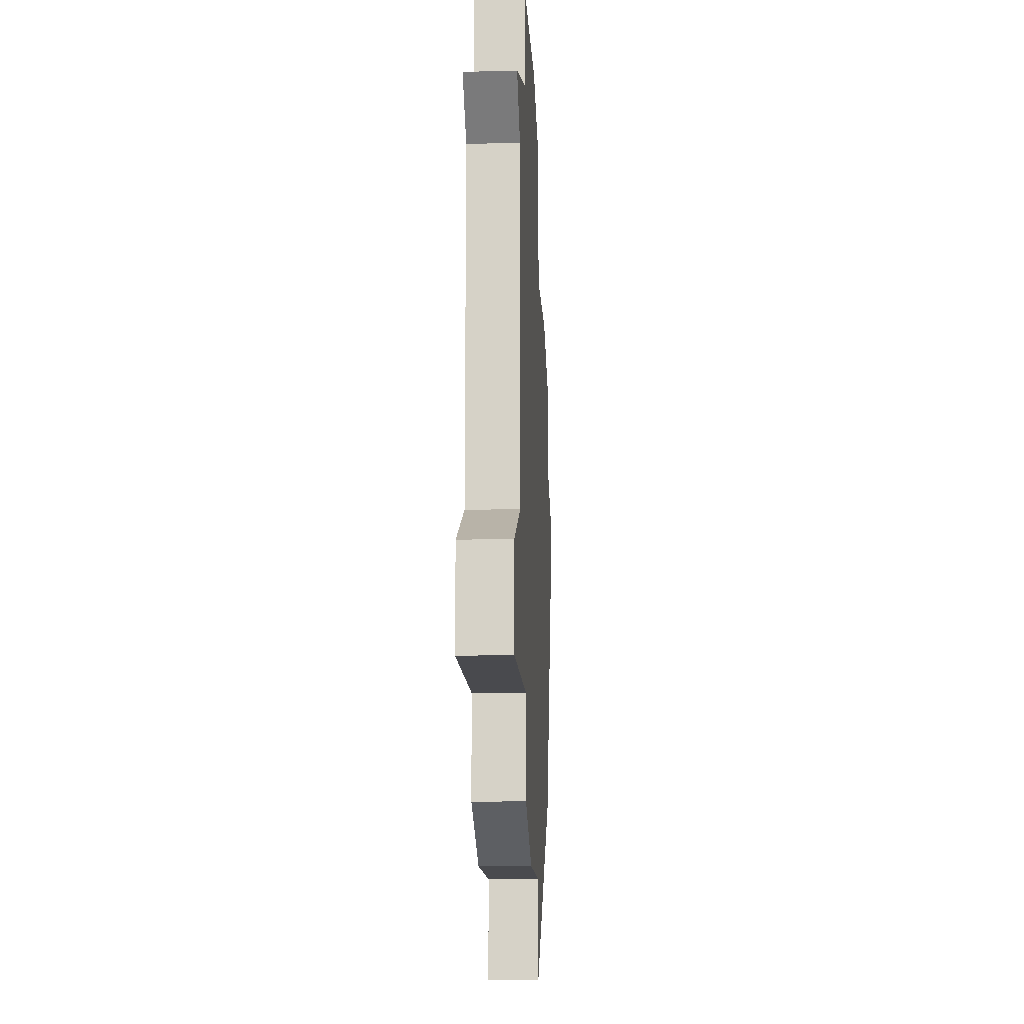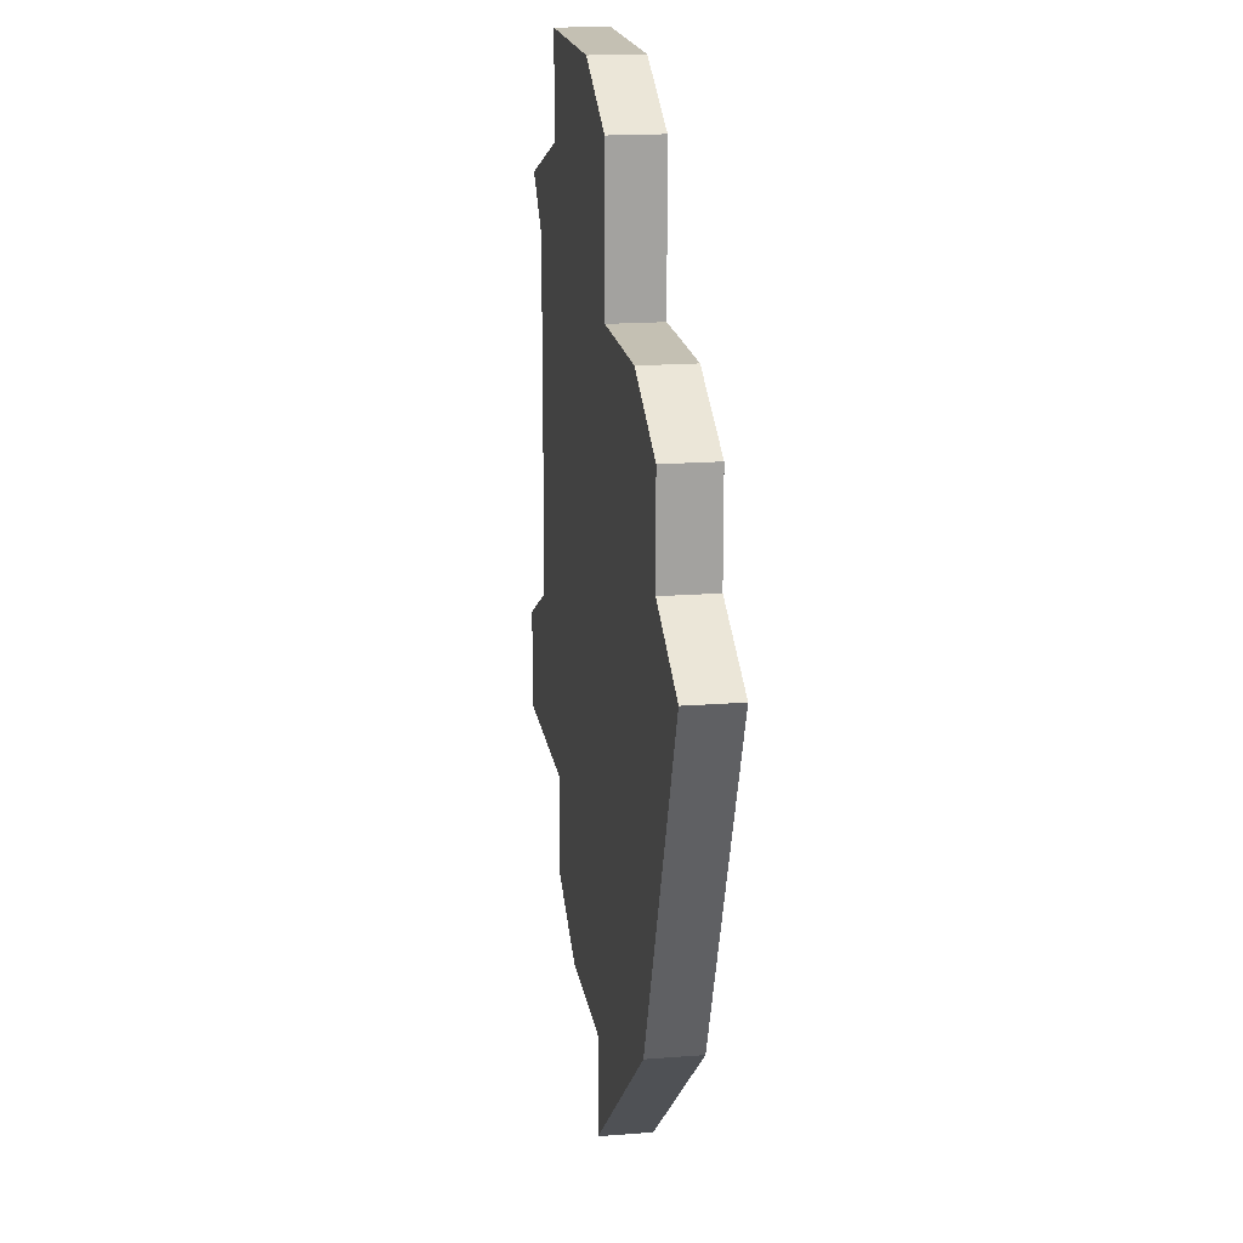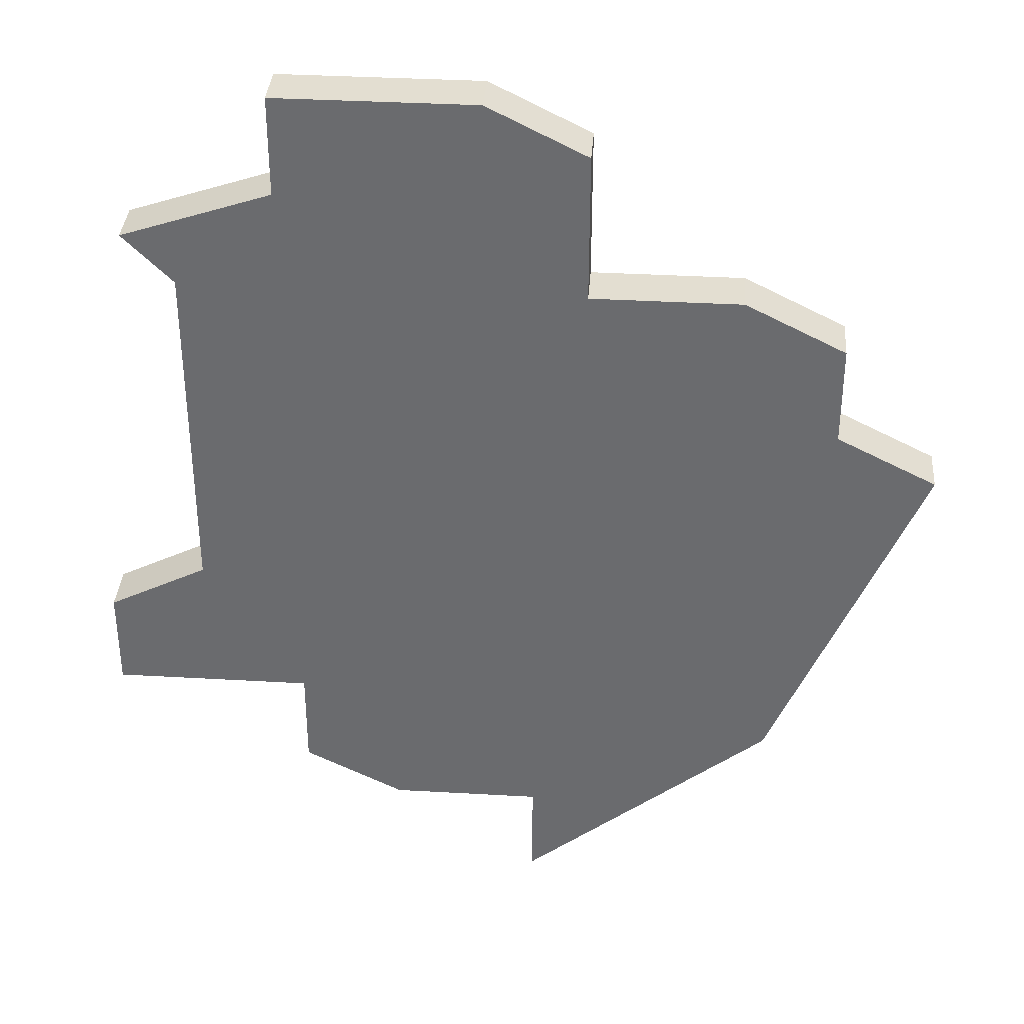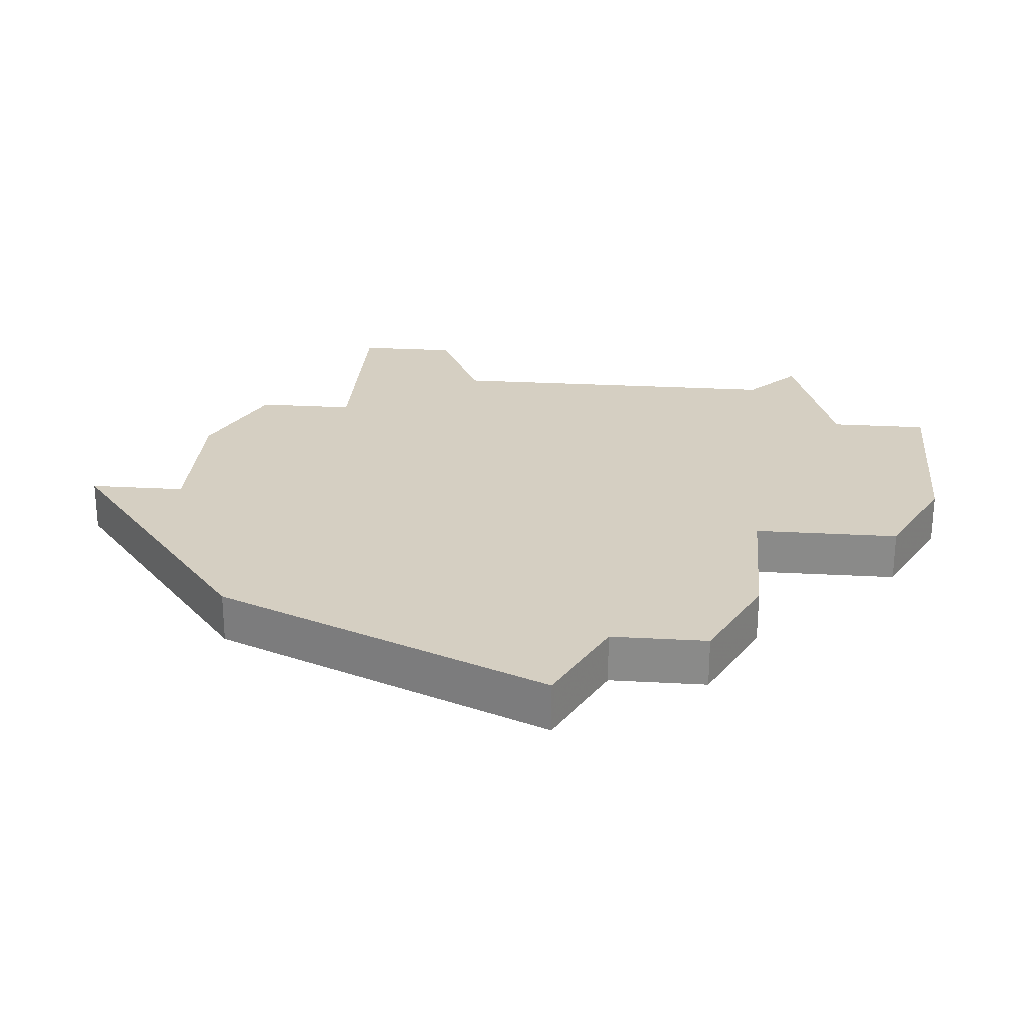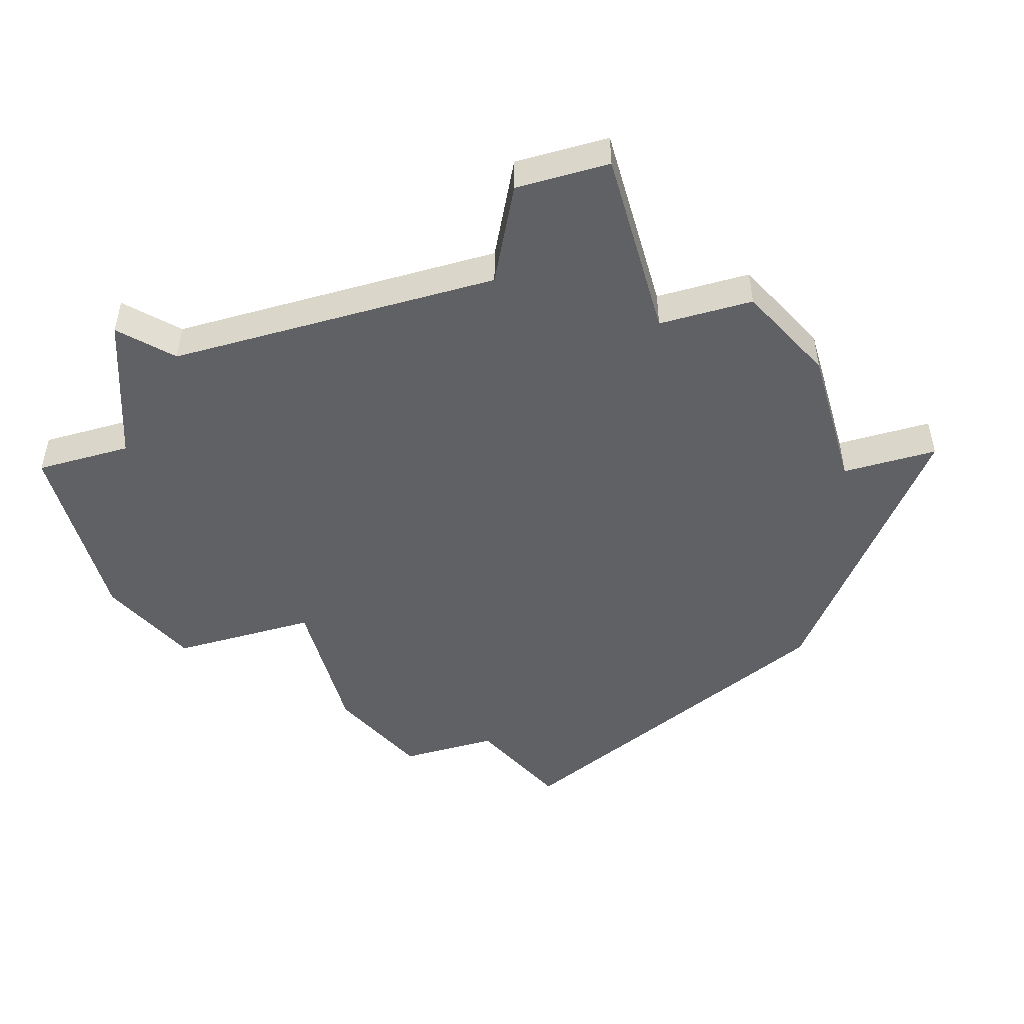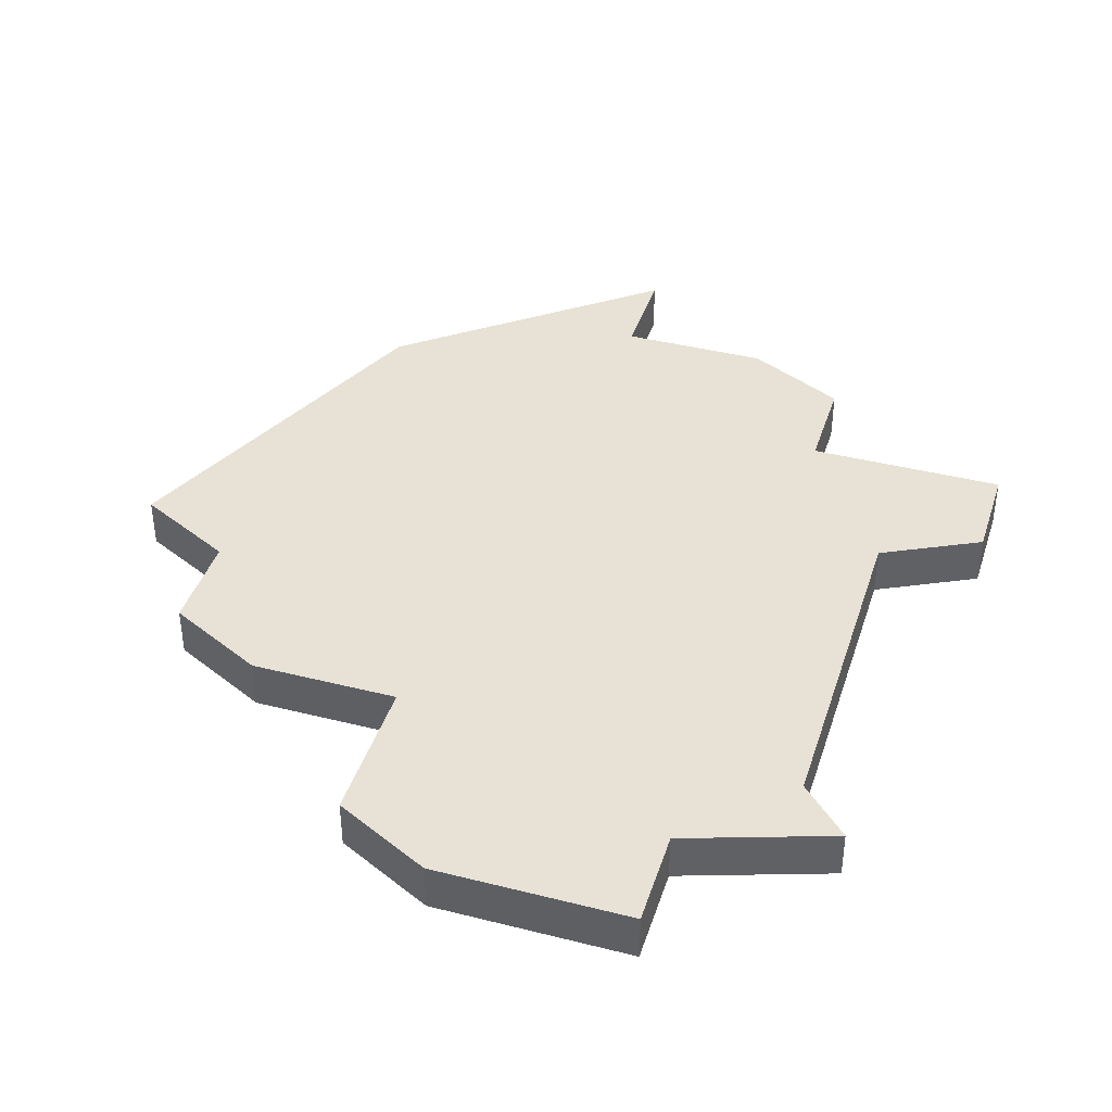
<metadata>
{"format":"obj","ext":"obj","renderer":"f3d","projection":"perspective","resolution":1024,"background":"white","views":[{"elev":-13.4,"azim":-86.9,"up":"+Y"},{"elev":18.0,"azim":81.2,"up":"+Y"},{"elev":36.1,"azim":4.3,"up":"+Y"},{"elev":25.9,"azim":95.0,"up":"+Z"},{"elev":-49.9,"azim":-73.9,"up":"+Z"},{"elev":40.1,"azim":-162.7,"up":"+Z"}]}
</metadata>
<code>
v 2799 -707 0
v 2799 -707 1
v 2807 -721 0
v 2807 -721 1
v 2807 -723 0
v 2807 -723 1
v 2815 -712 0
v 2815 -712 1
v 2798 -716 0
v 2798 -716 1
v 2798 -718 0
v 2798 -718 1
v 2806 -704 0
v 2806 -704 1
v 2813 -711 0
v 2813 -711 1
v 2813 -709 0
v 2813 -709 1
v 2804 -721 0
v 2804 -721 1
v 2812 -719 0
v 2812 -719 1
v 2811 -708 0
v 2811 -708 1
v 2802 -720 0
v 2802 -720 1
v 2802 -704 0
v 2802 -704 1
v 2802 -706 0
v 2802 -706 1
v 2802 -718 0
v 2802 -718 1
v 2800 -715 0
v 2800 -715 1
v 2800 -708 0
v 2800 -708 1
v 2808 -705 0
v 2808 -705 1
v 2808 -708 0
v 2808 -708 1
f 11 9 33
f 31 19 25
f 31 33 39
f 31 11 33
f 35 29 39
f 29 27 13
f 35 1 29
f 33 35 39
f 19 31 3
f 21 3 31
f 21 5 3
f 15 7 21
f 31 39 21
f 15 21 39
f 37 39 13
f 39 29 13
f 15 39 23
f 23 17 15
f 34 10 12
f 26 20 32
f 40 34 32
f 34 12 32
f 40 30 36
f 14 28 30
f 30 2 36
f 40 36 34
f 4 32 20
f 32 4 22
f 4 6 22
f 22 8 16
f 22 40 32
f 40 22 16
f 14 40 38
f 14 30 40
f 24 40 16
f 16 18 24
f 36 2 35
f 35 2 1
f 34 36 33
f 33 36 35
f 10 34 9
f 9 34 33
f 12 10 11
f 11 10 9
f 32 12 31
f 31 12 11
f 26 32 25
f 25 32 31
f 20 26 19
f 19 26 25
f 4 20 3
f 3 20 19
f 6 4 5
f 5 4 3
f 22 6 21
f 21 6 5
f 8 22 7
f 7 22 21
f 16 8 15
f 15 8 7
f 18 16 17
f 17 16 15
f 24 18 23
f 23 18 17
f 40 24 39
f 39 24 23
f 38 40 37
f 37 40 39
f 14 38 13
f 13 38 37
f 28 14 27
f 27 14 13
f 2 30 1
f 1 30 29
f 30 28 29
f 29 28 27

</code>
